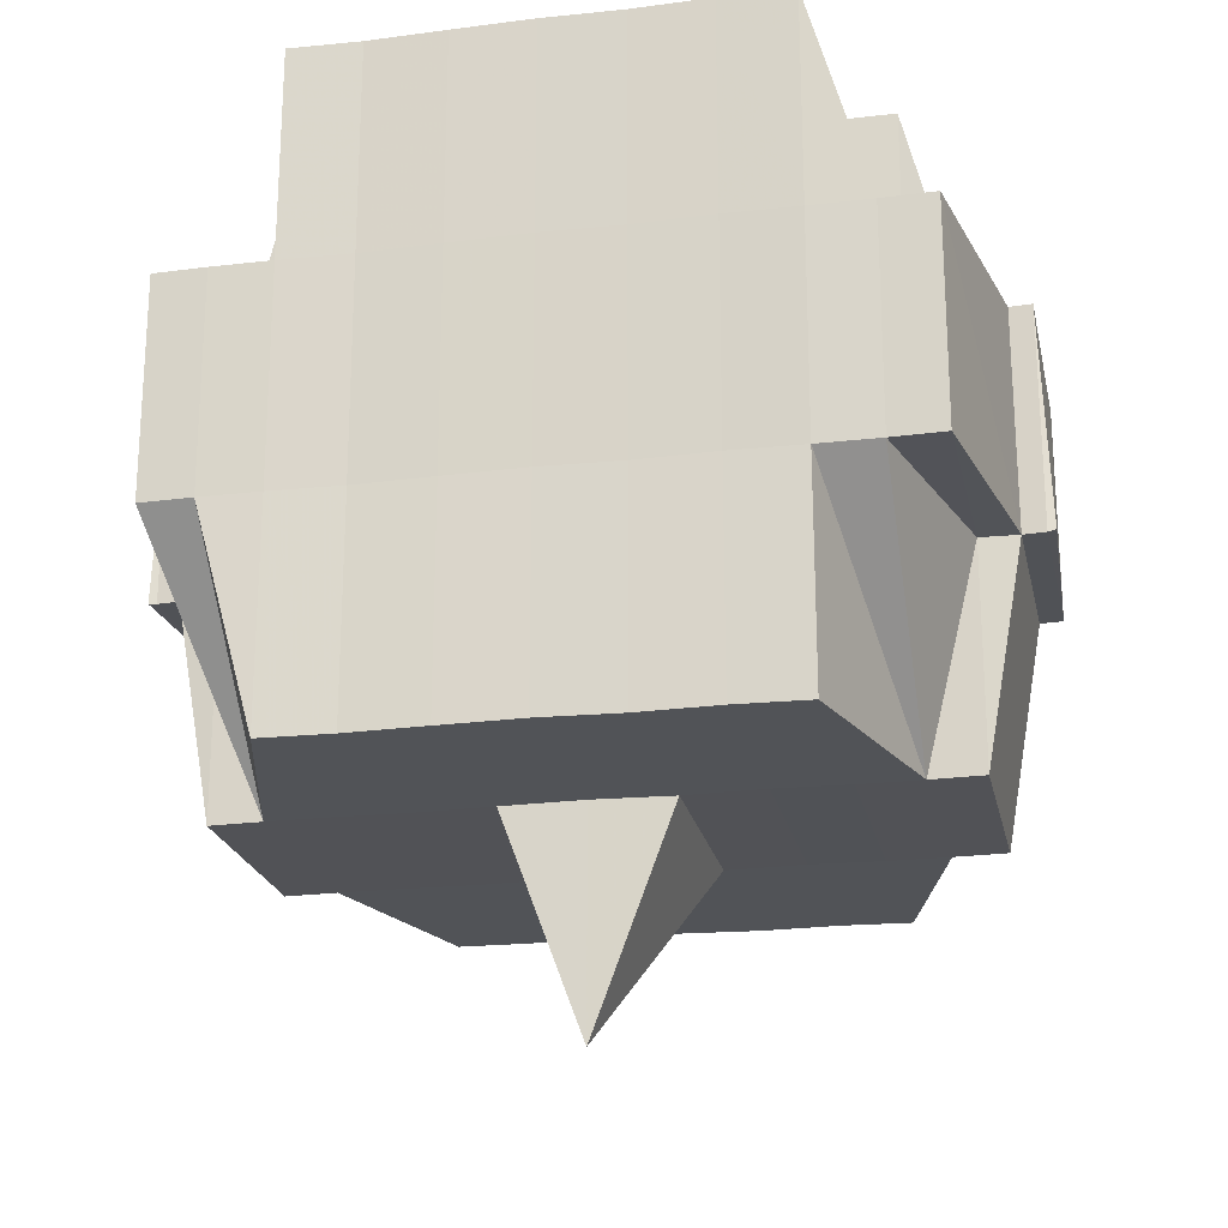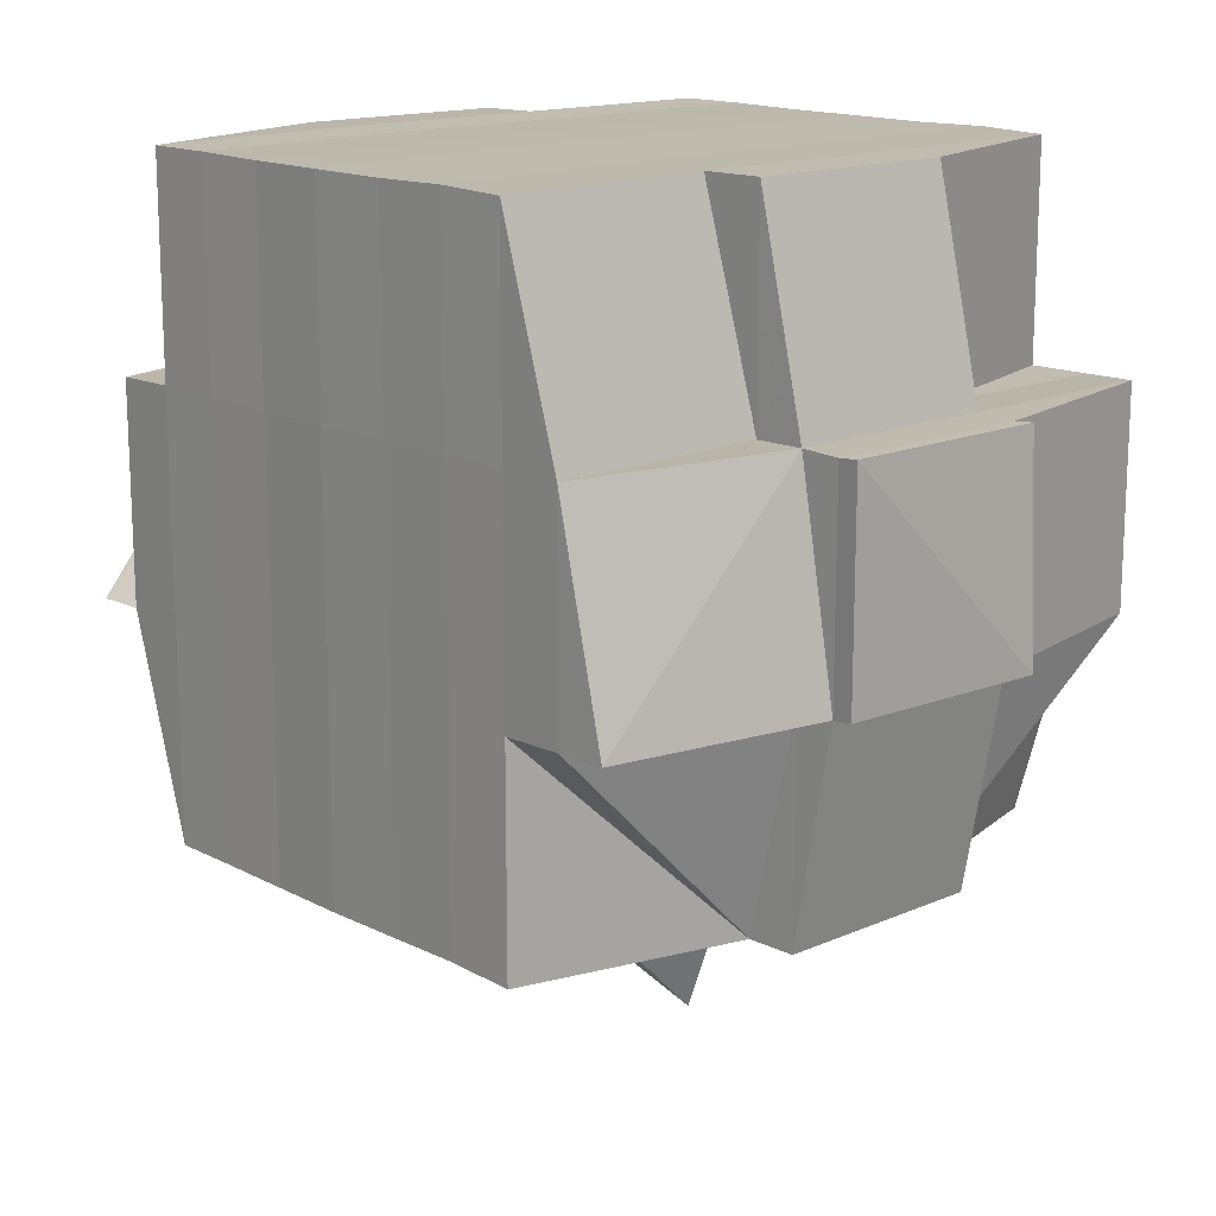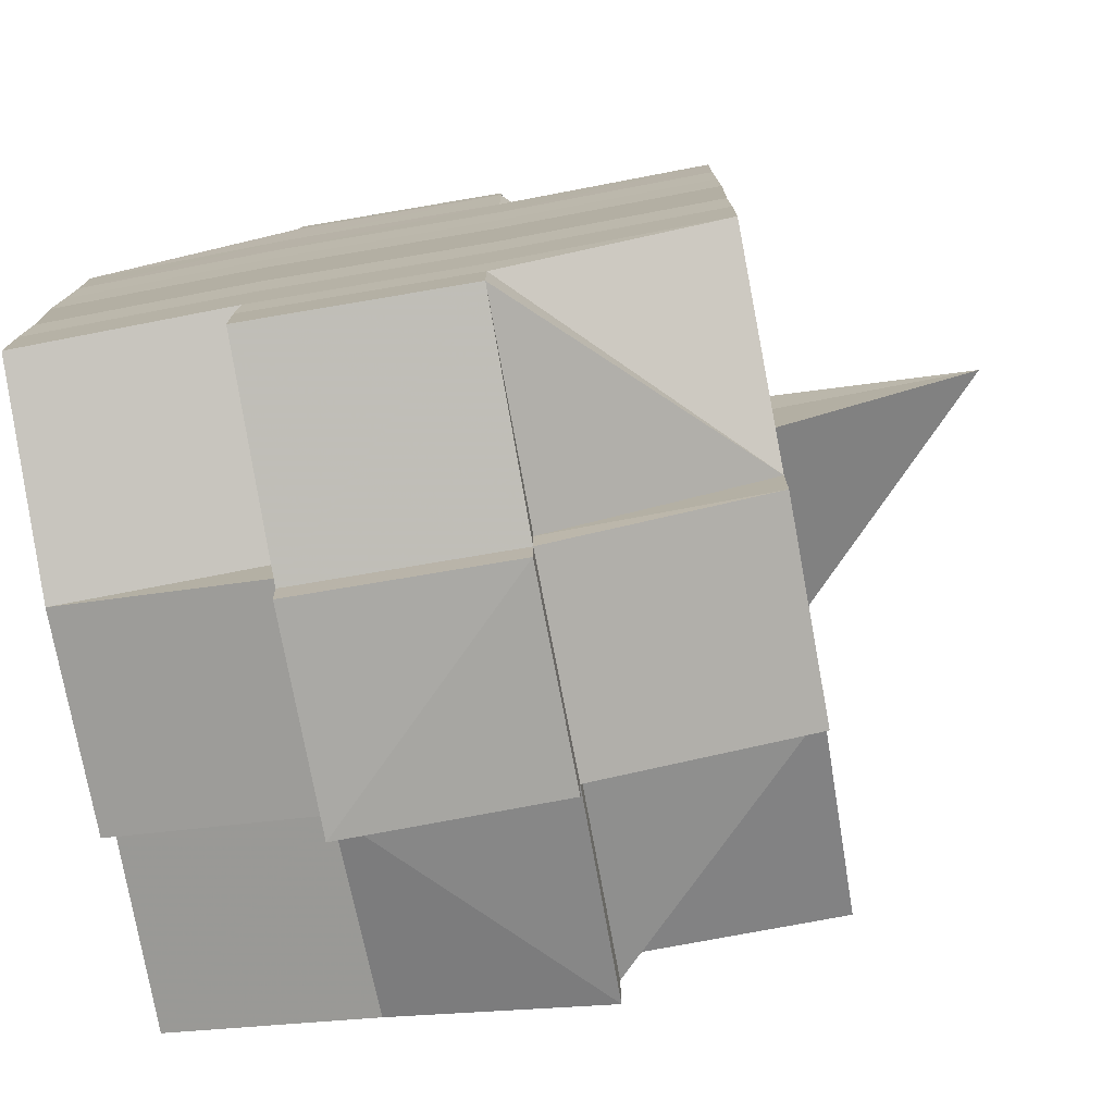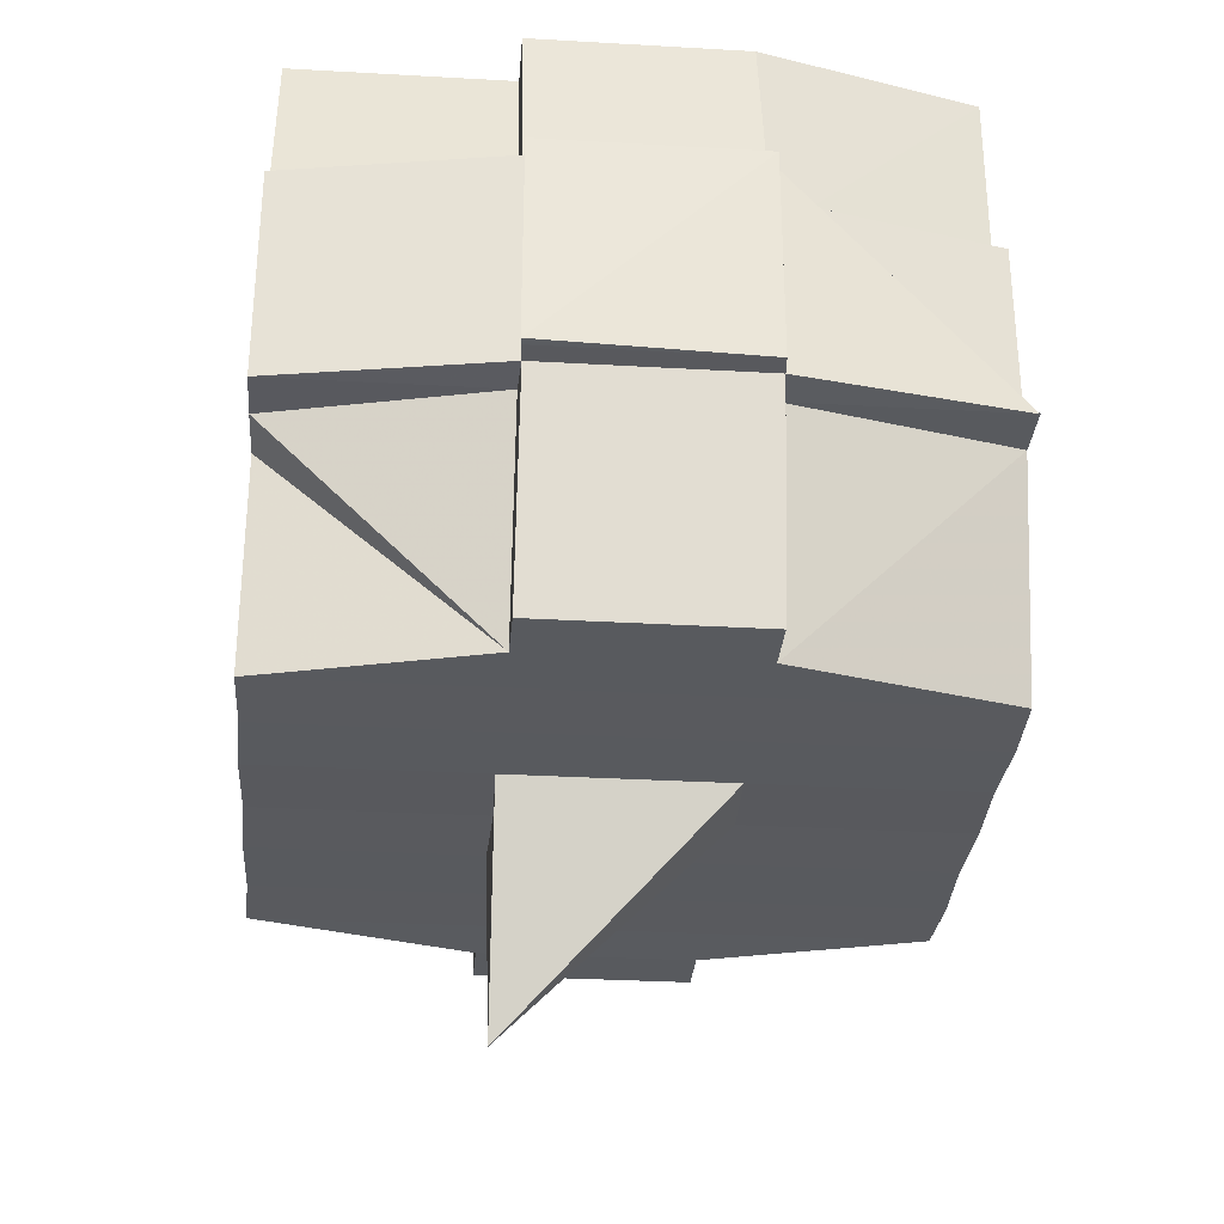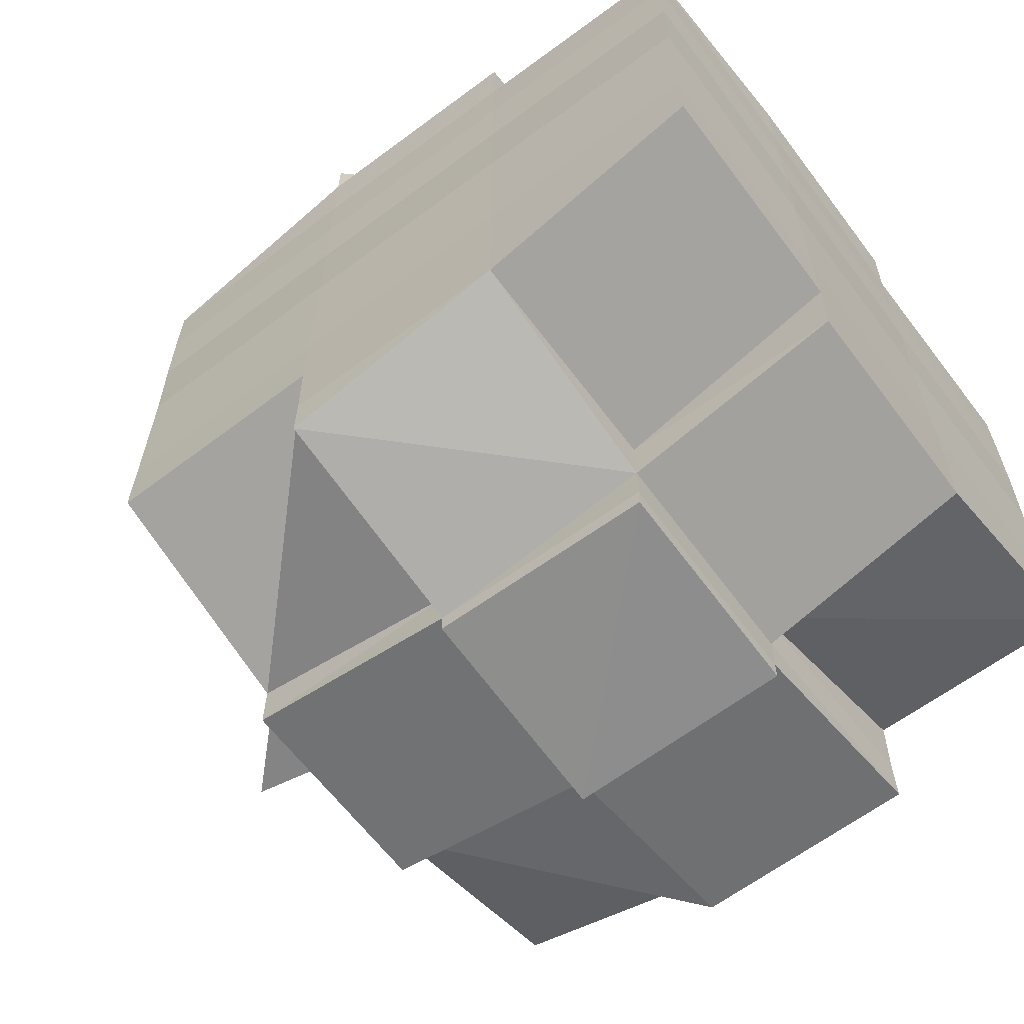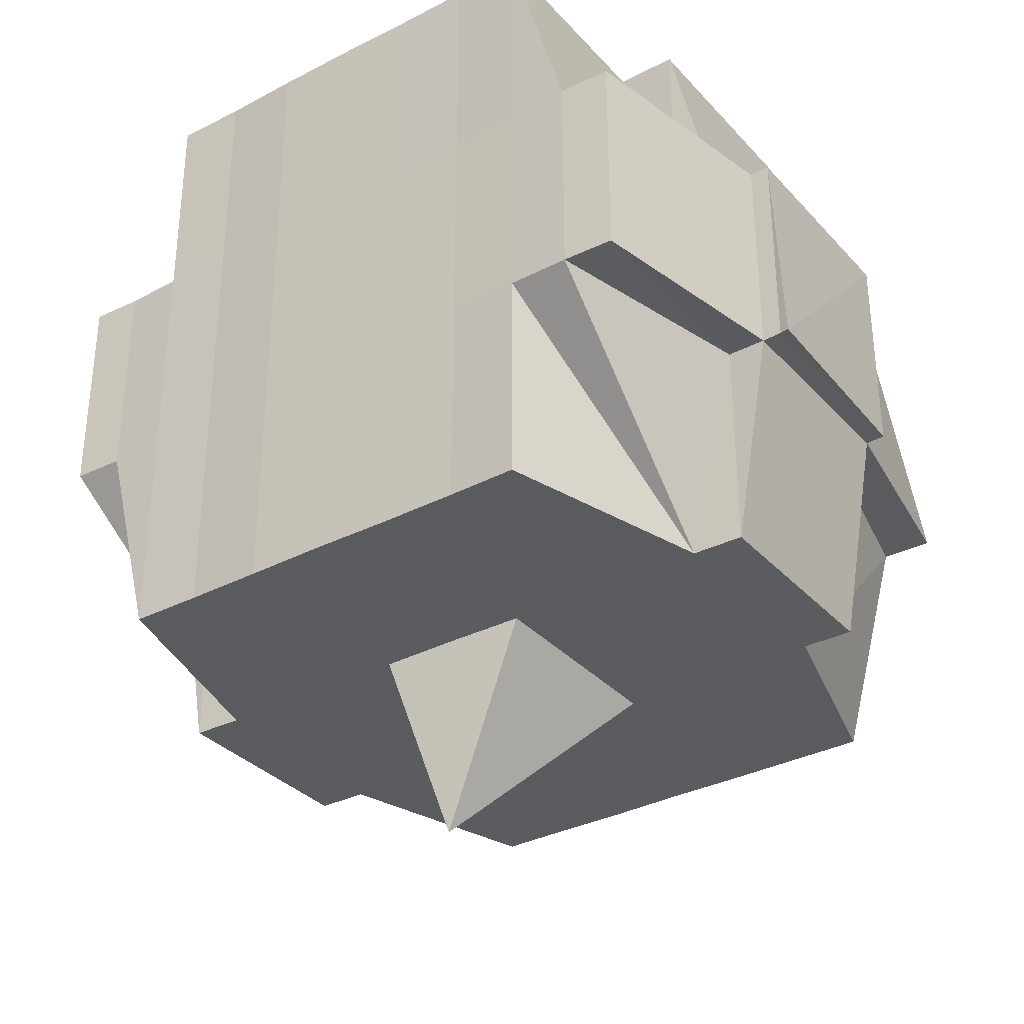
<metadata>
{"format":"obj","ext":"obj","renderer":"f3d","projection":"perspective","resolution":1024,"background":"white","views":[{"elev":-21.8,"azim":-78.0,"up":"+Y"},{"elev":15.4,"azim":137.0,"up":"+Y"},{"elev":-76.1,"azim":-79.7,"up":"+Z"},{"elev":-31.1,"azim":-4.9,"up":"+Y"},{"elev":-63.0,"azim":126.8,"up":"+Z"},{"elev":-33.3,"azim":-54.6,"up":"+Y"}]}
</metadata>
<code>
o 2888
v 2184 1884 21.05
v 2184 1884 21.05
v 2184 1884 21.05
v 2184 1884 21.05
v 2184 1884 21.05
v 2184 1884 21.05
v 2184 1884 21.05
v 2184 1884 21.05
v 2184 1884 21.05
v 2184 1884 21.05
v 2184 1884 21.05
v 2184 1884 21.05
v 2184 1884 21.05
v 2184 1884 21.05
v 2184 1884 21.06
v 2184 1884 21.06
v 2184 1884 21.05
v 2184 1884 21.05
v 2184 1884 21.06
v 2184 1884 21.05
v 2184 1884 21.05
v 2184 1884 21.05
v 2184 1884 21.06
v 2184 1884 21.05
v 2184 1884 21.05
v 2184 1884 21.06
v 2184 1884 21.06
v 2184 1884 21.05
v 2184 1884 21.05
v 2184 1884 21.05
v 2184 1884 21.05
v 2184 1884 21.05
v 2184 1884 21.06
v 2184 1884 21.06
v 2184 1884 21.06
v 2184 1884 21.06
v 2184 1884 21.06
v 2184 1884 21.06
v 2184 1884 21.06
v 2184 1884 21.05
v 2184 1884 21.06
v 2184 1884 21.06
v 2184 1884 21.06
v 2184 1884 21.05
v 2184 1884 21.05
v 2184 1884 21.05
v 2184 1884 21.05
v 2184 1884 21.05
v 2184 1884 21.06
v 2184 1884 21.05
v 2184 1884 21.05
v 2184 1884 21.05
v 2184 1884 21.05
v 2184 1884 21.05
v 2184 1884 21.05
v 2184 1884 21.05
v 2184 1884 21.05
v 2184 1884 21.05
v 2184 1884 21.05
v 2184 1884 21.05
v 2184 1884 21.05
v 2184 1884 21.05
v 2184 1884 21.05
v 2184 1884 21.06
v 2184 1884 21.06
v 2184 1884 21.06
v 2184 1884 21.06
v 2184 1884 21.05
v 2184 1884 21.06
v 2184 1884 21.06
v 2184 1884 21.06
v 2184 1884 21.06
v 2184 1884 21.06
v 2184 1884 21.06
v 2184 1884 21.06
v 2184 1884 21.06
v 2184 1884 21.06
v 2184 1884 21.07
v 2184 1884 21.06
v 2184 1884 21.06
v 2184 1884 21.06
v 2184 1884 21.06
v 2184 1884 21.07
v 2184 1884 21.07
v 2184 1884 21.07
v 2184 1884 21.06
v 2184 1884 21.06
v 2184 1884 21.06
v 2184 1884 21.06
v 2184 1884 21.07
v 2184 1884 21.07
v 2184 1884 21.06
v 2184 1884 21.07
v 2184 1884 21.07
v 2184 1884 21.07
v 2184 1884 21.07
v 2184 1884 21.07
v 2184 1884 21.07
v 2184 1884 21.07
v 2184 1884 21.08
v 2184 1884 21.07
v 2184 1884 21.08
v 2184 1884 21.08
v 2184 1884 21.07
v 2184 1884 21.07
v 2184 1884 21.08
v 2184 1884 21.07
v 2184 1884 21.08
v 2184 1884 21.08
v 2184 1884 21.07
v 2184 1884 21.08
v 2184 1884 21.08
v 2184 1884 21.08
v 2184 1884 21.08
v 2184 1884 21.08
v 2184 1884 21.09
v 2184 1884 21.09
v 2184 1884 21.08
v 2184 1884 21.08
v 2184 1884 21.08
v 2184 1884 21.09
v 2184 1884 21.09
v 2184 1884 21.08
v 2184 1884 21.08
v 2184 1884 21.09
v 2184 1884 21.09
v 2184 1884 21.08
v 2184 1884 21.08
v 2184 1884 21.09
v 2184 1884 21.08
v 2184 1884 21.08
v 2184 1884 21.09
v 2184 1884 21.09
v 2184 1884 21.08
v 2184 1884 21.08
v 2184 1884 21.08
v 2184 1884 21.08
v 2184 1884 21.09
v 2184 1884 21.09
v 2184 1884 21.09
v 2184 1884 21.09
v 2184 1884 21.09
v 2184 1884 21.09
v 2184 1884 21.09
v 2184 1884 21.09
v 2184 1884 21.08
v 2184 1884 21.09
v 2184 1884 21.09
v 2184 1884 21.09
v 2184 1884 21.09
v 2184 1884 21.09
v 2184 1884 21.09
v 2184 1884 21.09
v 2184 1884 21.09
v 2184 1884 21.09
v 2184 1884 21.09
v 2184 1884 21.09
v 2184 1884 21.09
v 2184 1884 21.09
v 2184 1884 21.09
v 2184 1884 21.09
v 2184 1884 21.08
v 2184 1884 21.08
v 2184 1884 21.08
v 2184 1884 21.09
v 2184 1884 21.09
v 2184 1884 21.09
v 2184 1884 21.08
v 2184 1884 21.09
v 2184 1884 21.09
v 2184 1884 21.09
v 2184 1884 21.09
v 2184 1884 21.09
v 2184 1884 21.09
v 2184 1884 21.08
v 2184 1884 21.08
v 2184 1884 21.08
v 2184 1884 21.08
v 2184 1884 21.07
v 2184 1884 21.08
v 2184 1884 21.07
v 2184 1884 21.07
v 2184 1884 21.07
v 2184 1884 21.07
v 2184 1884 21.07
v 2184 1884 21.07
v 2184 1884 21.06
v 2184 1884 21.08
v 2184 1884 21.08
v 2184 1884 21.07
v 2184 1884 21.08
v 2184 1884 21.08
v 2184 1884 21.08
v 2184 1884 21.08
v 2184 1884 21.08
v 2184 1884 21.07
v 2184 1884 21.08
v 2184 1884 21.09
v 2184 1884 21.09
v 2184 1884 21.08
v 2184 1884 21.08
v 2184 1884 21.08
v 2184 1884 21.09
v 2184 1884 21.08
v 2184 1884 21.09
v 2184 1884 21.09
v 2184 1884 21.09
v 2184 1884 21.09
v 2184 1884 21.08
v 2184 1884 21.08
v 2184 1884 21.08
v 2184 1884 21.08
v 2184 1884 21.09
v 2184 1884 21.08
v 2184 1884 21.08
v 2184 1884 21.08
v 2184 1884 21.08
v 2184 1884 21.08
v 2184 1884 21.08
v 2184 1884 21.08
v 2184 1884 21.08
v 2184 1884 21.08
v 2184 1884 21.08
v 2184 1884 21.08
v 2184 1884 21.08
v 2184 1884 21.07
v 2184 1884 21.08
v 2184 1884 21.08
v 2184 1884 21.07
v 2184 1884 21.07
v 2184 1884 21.07
v 2184 1884 21.07
v 2184 1884 21.07
v 2184 1884 21.07
v 2184 1884 21.07
v 2184 1884 21.07
v 2184 1884 21.07
v 2184 1884 21.07
v 2184 1884 21.07
v 2184 1884 21.06
v 2184 1884 21.07
v 2184 1884 21.07
v 2184 1884 21.07
v 2184 1884 21.06
v 2184 1884 21.06
v 2184 1884 21.06
v 2184 1884 21.06
v 2184 1884 21.06
v 2184 1884 21.06
v 2184 1884 21.06
v 2184 1884 21.06
v 2184 1884 21.06
v 2184 1884 21.06
v 2184 1884 21.06
v 2184 1884 21.06
v 2184 1884 21.07
v 2184 1884 21.06
v 2184 1884 21.06
v 2184 1884 21.06
v 2184 1884 21.06
v 2184 1884 21.06
v 2184 1884 21.06
v 2184 1884 21.06
v 2184 1884 21.05
v 2184 1884 21.07
v 2184 1884 21.06
v 2184 1884 21.07
v 2184 1884 21.07
v 2184 1884 21.07
v 2184 1884 21.07
v 2184 1884 21.07
v 2184 1884 21.07
v 2184 1884 21.06
v 2184 1884 21.06
v 2184 1884 21.06
v 2184 1884 21.06
v 2184 1884 21.05
v 2184 1884 21.05
v 2184 1884 21.05
v 2184 1884 21.06
v 2184 1884 21.06
v 2184 1884 21.07
v 2184 1884 21.06
v 2184 1884 21.06
v 2184 1884 21.06
v 2184 1884 21.06
v 2184 1884 21.06
v 2184 1884 21.06
v 2184 1884 21.05
v 2184 1884 21.06
v 2184 1884 21.06
v 2184 1884 21.06
v 2184 1884 21.07
v 2184 1884 21.07
v 2184 1884 21.07
v 2184 1884 21.07
v 2184 1884 21.07
v 2184 1884 21.07
v 2184 1884 21.07
v 2184 1884 21.07
v 2184 1884 21.07
v 2184 1884 21.07
v 2184 1884 21.07
v 2184 1884 21.07
v 2184 1884 21.07
v 2184 1884 21.07
v 2184 1884 21.08
v 2184 1884 21.07
v 2184 1884 21.07
v 2184 1884 21.08
v 2184 1884 21.08
v 2184 1884 21.08
v 2184 1884 21.08
v 2184 1884 21.08
v 2184 1884 21.08
v 2184 1884 21.08
v 2184 1884 21.08
v 2184 1884 21.08
v 2184 1884 21.08
v 2184 1884 21.09
v 2184 1884 21.09
v 2184 1884 21.08
v 2184 1884 21.09
v 2184 1884 21.08
v 2184 1884 21.09
v 2184 1884 21.09
v 2184 1884 21.09
v 2184 1884 21.09
v 2184 1884 21.05
v 2184 1884 21.05
v 2184 1884 21.05
v 2184 1884 21.05
v 2184 1884 21.05
v 2184 1884 21.05
v 2184 1884 21.05
v 2184 1884 21.05
v 2184 1884 21.05
v 2184 1884 21.05
v 2184 1884 21.05
v 2184 1884 21.06
v 2184 1884 21.05
v 2184 1884 21.05
v 2184 1884 21.05
v 2184 1884 21.06
v 2184 1884 21.06
v 2184 1884 21.05
v 2184 1884 21.06
v 2184 1884 21.06
v 2184 1884 21.07
v 2184 1884 21.07
v 2184 1884 21.07
v 2184 1884 21.07
v 2184 1884 21.07
v 2184 1884 21.08
v 2184 1884 21.08
v 2184 1884 21.08
v 2184 1884 21.08
v 2184 1884 21.09
v 2184 1884 21.08
v 2184 1884 21.08
v 2184 1884 21.08
v 2184 1884 21.09
v 2184 1884 21.09
v 2184 1884 21.09
v 2184 1884 21.09
v 2184 1884 21.09
f 1 2 3
f 4 5 2
f 6 7 3
f 8 9 6
f 9 10 11
f 11 12 7
f 13 14 12
f 15 16 14
f 17 18 4
f 18 19 20
f 21 17 22
f 23 15 24
f 25 26 24
f 24 27 28
f 29 28 30
f 31 32 30
f 23 33 15
f 33 34 27
f 35 33 23
f 36 35 23
f 37 35 38
f 39 36 40
f 41 42 39
f 36 43 44
f 45 36 46
f 45 44 47
f 48 49 45
f 50 47 51
f 52 53 50
f 54 53 55
f 52 56 57
f 53 58 56
f 59 60 52
f 61 59 62
f 63 64 53
f 64 65 66
f 67 66 68
f 69 70 58
f 71 72 70
f 69 71 73
f 74 71 75
f 76 77 71
f 77 78 79
f 80 79 71
f 71 79 81
f 79 82 81
f 81 82 42
f 79 83 82
f 78 84 83
f 85 83 79
f 82 86 87
f 88 87 89
f 83 90 82
f 90 91 86
f 82 90 92
f 83 93 90
f 94 93 83
f 84 95 93
f 93 96 90
f 96 97 91
f 90 96 98
f 93 99 96
f 95 100 99
f 101 99 93
f 100 102 103
f 99 104 96
f 96 104 105
f 99 103 104
f 106 103 99
f 104 107 97
f 103 108 104
f 108 109 107
f 104 108 110
f 103 111 108
f 112 111 103
f 111 113 108
f 112 114 115
f 116 117 114
f 108 113 118
f 113 119 109
f 113 120 119
f 121 122 116
f 123 121 124
f 125 126 120
f 127 128 113
f 128 129 130
f 131 130 113
f 132 133 125
f 134 132 135
f 136 135 137
f 133 138 139
f 138 140 141
f 142 141 143
f 144 139 142
f 125 144 142
f 145 143 146
f 122 147 144
f 147 148 149
f 150 149 151
f 152 148 153
f 154 153 155
f 156 152 157
f 157 151 158
f 159 156 160
f 161 158 162
f 163 159 164
f 165 155 166
f 167 166 168
f 169 170 165
f 170 171 172
f 173 172 174
f 175 168 176
f 175 176 177
f 178 177 179
f 178 175 180
f 181 179 182
f 183 182 184
f 181 178 185
f 186 184 187
f 188 178 181
f 189 175 178
f 188 189 178
f 190 188 181
f 189 191 175
f 191 164 175
f 192 189 188
f 192 191 189
f 193 194 188
f 195 191 192
f 196 193 190
f 197 188 190
f 195 198 191
f 199 198 200
f 201 195 192
f 202 195 201
f 198 203 204
f 205 206 203
f 207 206 208
f 201 209 210
f 211 212 201
f 212 213 214
f 215 213 216
f 217 213 218
f 219 218 220
f 221 216 222
f 223 201 197
f 224 201 223
f 221 224 225
f 225 224 223
f 223 210 226
f 227 228 225
f 225 223 229
f 229 226 230
f 229 223 231
f 232 225 229
f 118 225 232
f 233 227 232
f 232 229 234
f 234 230 235
f 234 229 236
f 237 232 234
f 110 232 237
f 238 233 237
f 237 234 239
f 239 235 240
f 239 234 241
f 242 237 239
f 105 237 242
f 243 238 242
f 242 239 244
f 244 240 34
f 244 239 245
f 246 242 244
f 98 242 246
f 247 243 246
f 246 244 33
f 33 244 248
f 35 246 33
f 249 247 35
f 92 246 35
f 245 250 251
f 252 251 253
f 254 255 251
f 255 256 250
f 15 251 257
f 251 258 257
f 251 250 258
f 258 259 257
f 257 259 260
f 258 261 259
f 250 261 258
f 261 187 262
f 263 260 264
f 250 265 261
f 241 265 250
f 265 186 261
f 261 186 266
f 265 267 186
f 236 267 265
f 256 268 265
f 268 196 267
f 267 269 270
f 190 271 269
f 267 190 272
f 231 190 267
f 266 273 274
f 274 275 276
f 260 276 277
f 260 274 67
f 259 274 260
f 278 260 279
f 278 277 5
f 280 281 274
f 281 282 273
f 274 273 283
f 273 284 283
f 283 284 285
f 286 285 287
f 287 288 289
f 290 291 288
f 284 292 291
f 273 293 284
f 294 293 273
f 295 296 294
f 296 297 298
f 298 299 293
f 282 300 293
f 300 301 299
f 293 302 284
f 293 299 302
f 284 302 80
f 302 303 292
f 299 304 302
f 302 304 85
f 304 305 303
f 299 306 304
f 185 306 299
f 301 307 306
f 306 308 304
f 304 308 94
f 308 309 305
f 306 310 308
f 180 310 306
f 307 311 310
f 310 312 308
f 308 312 101
f 312 313 309
f 310 314 312
f 311 315 314
f 316 314 310
f 314 317 312
f 312 317 106
f 317 318 313
f 317 162 318
f 314 319 317
f 319 124 317
f 164 319 314
f 164 320 319
f 321 320 322
f 320 323 324
f 325 326 323
f 327 326 328
f 329 330 331
f 330 332 333
f 329 334 335
f 336 337 338
f 339 340 337
f 341 342 338
f 343 340 342
f 344 345 346
f 347 348 345
f 349 350 351
f 352 353 350
f 354 355 356
f 357 358 355
f 359 360 361
f 362 363 364
f 364 365 366

</code>
